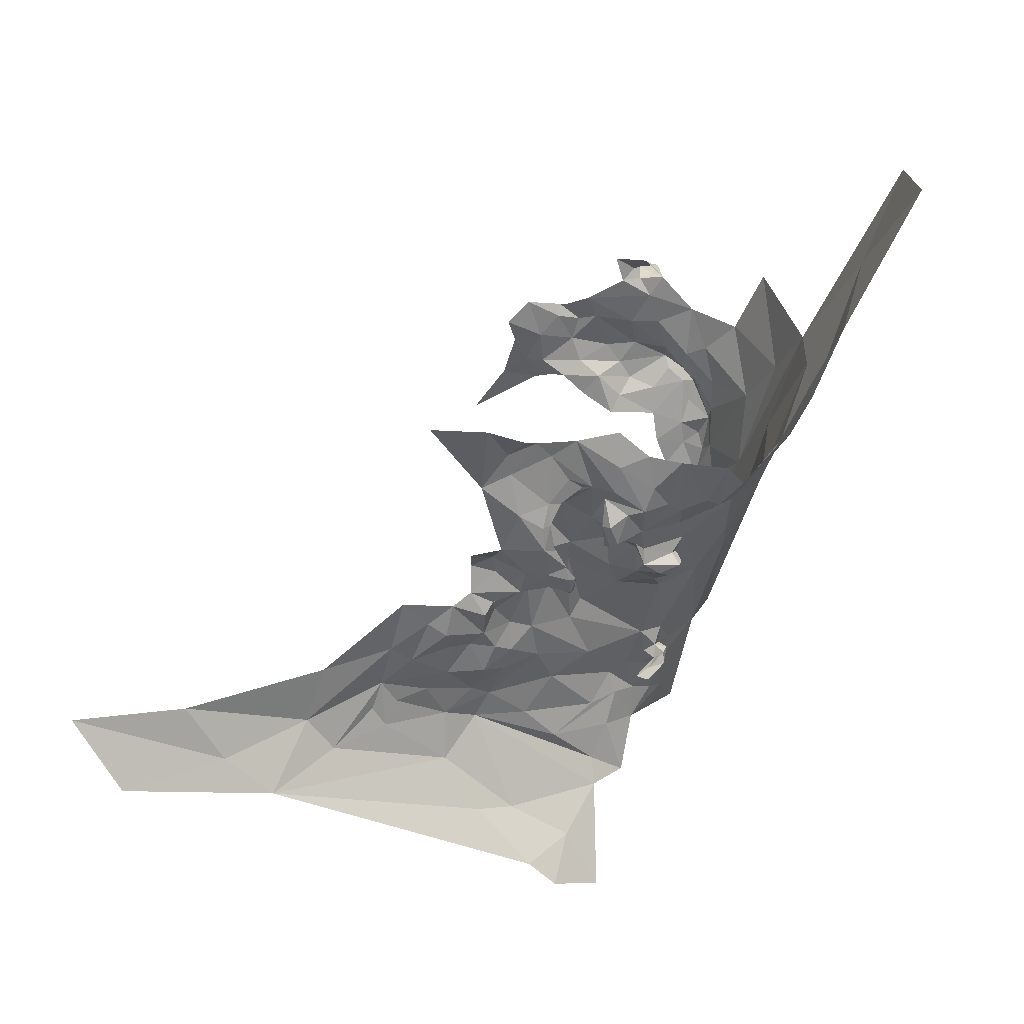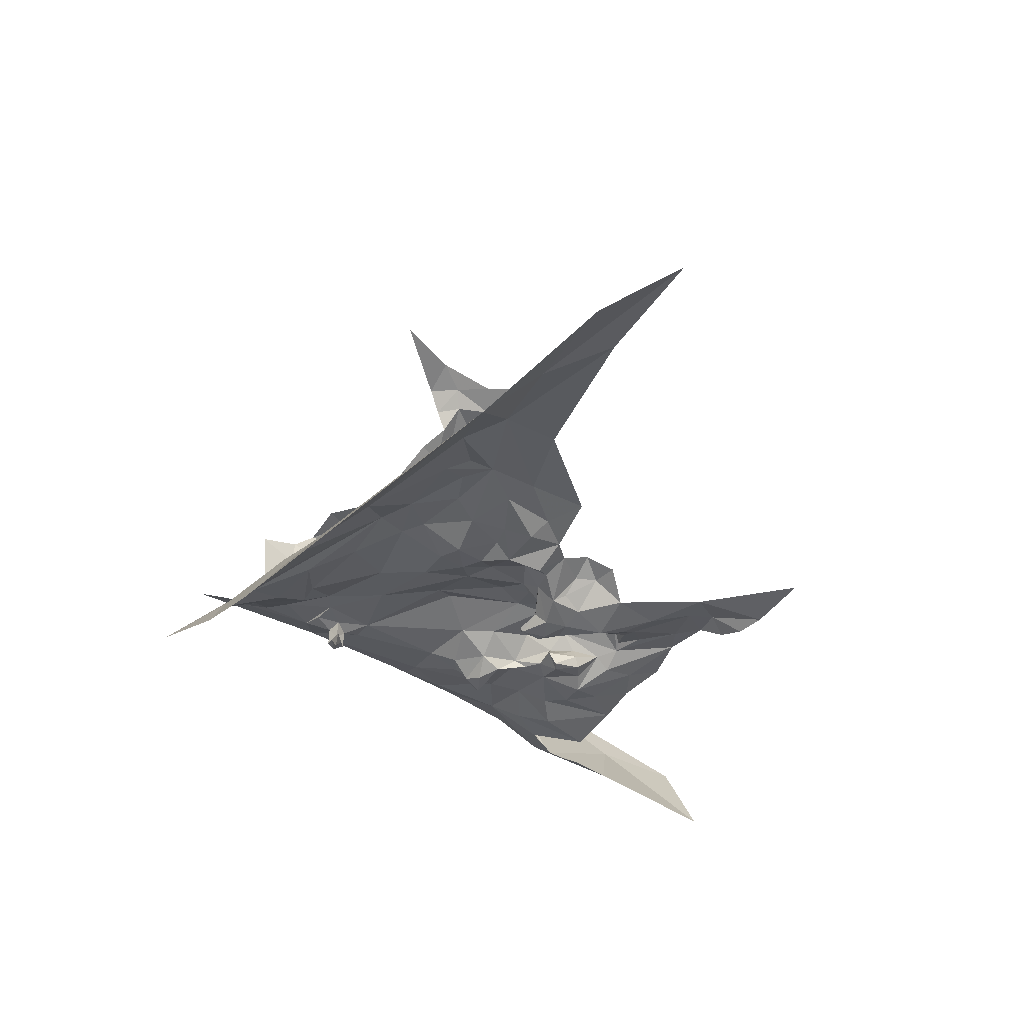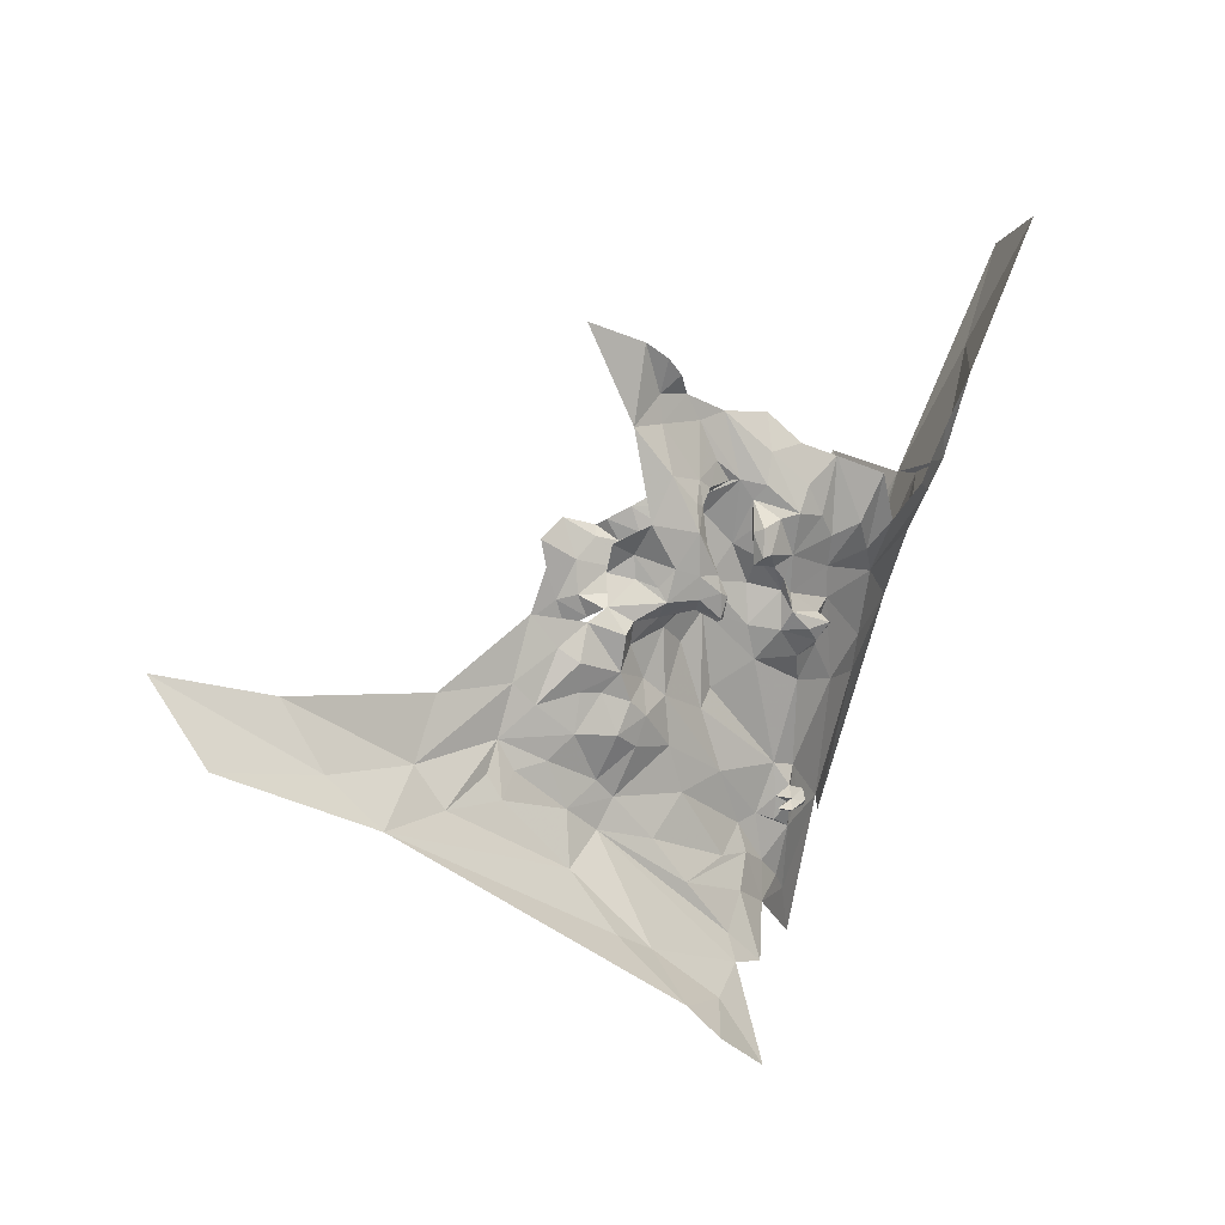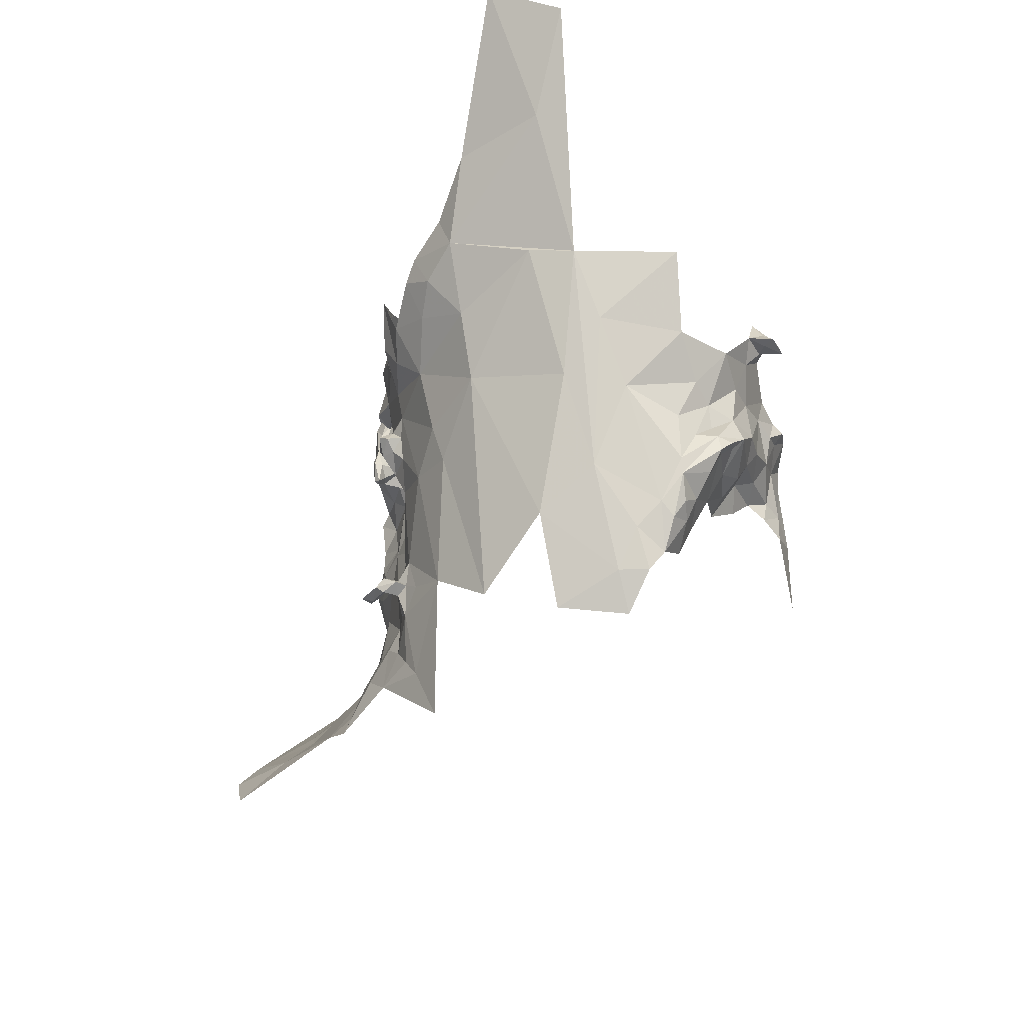
<metadata>
{"format":"obj","ext":"obj","renderer":"f3d","projection":"perspective","resolution":1024,"background":"white","views":[{"elev":-40.2,"azim":4.7,"up":"+Y"},{"elev":-60.6,"azim":-103.1,"up":"+Y"},{"elev":15.2,"azim":-13.5,"up":"+Z"},{"elev":-30.8,"azim":106.9,"up":"+Z"}]}
</metadata>
<code>
v -3.405 7.379 -0.4075
v -3.451 7.358 -0.5502
v -3.376 7.361 -0.3411
v -3.501 7.475 -0.5093
v -3.512 7.487 -0.5126
v -3.5 7.478 -0.526
v -3.685 7.495 -0.4489
v -3.723 7.497 -0.4252
v -3.717 7.497 -0.4559
v -3.661 7.505 -0.4273
v -3.659 7.515 -0.4169
v -3.696 7.51 -0.4054
v -3.685 7.488 -0.4858
v -3.675 7.487 -0.5105
v -3.66 7.472 -0.4989
v -3.532 7.485 -0.4728
v -3.507 7.465 -0.4665
v -3.539 7.489 -0.4304
v -3.477 7.44 -0.4919
v -3.479 7.441 -0.5409
v -3.439 7.396 -0.472
v -3.492 7.428 -0.5999
v -3.515 7.436 -0.5939
v -3.502 7.415 -0.6326
v -3.571 7.493 -0.4311
v -3.569 7.498 -0.4729
v -3.549 7.433 -0.5837
v -3.539 7.421 -0.6163
v -3.616 7.467 -0.4984
v -3.637 7.46 -0.5201
v -3.604 7.444 -0.5397
v -3.414 7.459 -0.3367
v -3.646 7.498 -0.4595
v -3.604 7.496 -0.4721
v -3.615 7.497 -0.4234
v -3.592 7.458 -0.5257
v -3.578 7.478 -0.5144
v -3.548 7.5 -0.3959
v -3.498 7.488 -0.4124
v -3.531 7.507 -0.3747
v -3.483 7.418 -0.5848
v -3.489 7.371 -0.6527
v -3.494 7.306 -0.6824
v -3.46 7.299 -0.5916
v -3.586 7.513 -0.3446
v -3.58 7.506 -0.3741
v -3.565 7.519 -0.3673
v -3.448 7.453 -0.4116
v -3.533 7.496 -0.4974
v -3.549 7.468 -0.5249
v -3.551 7.45 -0.5526
v -3.639 7.484 -0.4853
v -3.512 7.475 -0.5232
v -3.517 7.446 -0.5695
v -3.483 7.441 -0.557
v -3.506 7.464 -0.5468
v -3.484 7.458 -0.451
v -3.636 7.505 -0.4334
v -3.707 7.497 -0.4921
v -3.496 7.44 -0.5817
v -3.537 7.532 -0.3767
v -3.554 7.532 -0.3704
v -3.558 7.537 -0.3827
v -3.55 7.508 -0.3466
v -3.559 7.513 -0.3779
v -3.623 7.501 -0.3959
v -3.529 7.484 -0.5081
v -3.589 7.486 -0.494
v -3.511 7.467 -0.4917
v -3.494 7.454 -0.5074
v -3.543 7.52 -0.3659
v -3.649 7.507 -0.4094
v -3.496 7.4 -0.6529
v -3.481 7.393 -0.6113
v -3.543 7.521 -0.3789
v -3.51 7.375 -0.692
v -3.697 7.498 -0.5244
v -3.736 7.5 -0.5138
v -3.776 7.494 -0.5682
v -3.417 7.338 -0.4602
v -3.519 7.172 -0.6175
v -3.557 7.127 -0.5685
v -3.513 7.151 -0.493
v -3.555 7.12 -0.4819
v -3.59 7.102 -0.2571
v -3.597 7.092 -0.2858
v -3.633 7.108 -0.218
v -3.579 7.115 -0.5611
v -3.373 7.314 -0.332
v -3.431 7.234 -0.4356
v -3.498 7.229 -0.6536
v -3.555 7.098 -0.2894
v -3.524 7.111 -0.2659
v -3.541 7.101 -0.3195
v -3.589 7.122 -0.2235
v -3.458 7.141 -0.3373
v -3.421 7.164 -0.3082
v -3.431 7.18 -0.3493
v -3.499 7.113 -0.3311
v -3.475 7.119 -0.2863
v -3.47 7.165 -0.3917
v -3.41 7.23 -0.3684
v -3.477 7.178 -0.4588
v -3.527 7.125 -0.4049
v -3.571 7.09 -0.407
v -3.578 7.095 -0.3765
v -3.571 7.099 -0.3907
v -3.58 7.097 -0.4257
v -3.61 7.105 -0.4207
v -3.579 7.101 -0.3885
v -3.654 7.102 -0.4025
v -3.602 7.107 -0.4551
v -3.646 7.104 -0.4789
v -3.608 7.097 -0.2999
v -3.609 7.098 -0.3285
v -3.624 7.108 -0.3428
v -3.604 7.074 -0.3223
v -3.613 7.081 -0.3266
v -3.567 7.086 -0.3129
v -3.652 7.105 -0.3119
v -3.621 7.098 -0.2806
v -3.314 7.34 -0.2073
v -3.343 7.25 -0.22
v -3.26 7.305 -0.0753
v -3.377 7.228 -0.3007
v -3.381 7.214 -0.2671
v -3.539 7.111 -0.4139
v -3.529 7.119 -0.3726
v -3.56 7.108 -0.4547
v -3.538 7.123 -0.4494
v -3.54 7.111 -0.4373
v -3.535 7.122 -0.4244
v -3.532 7.098 -0.4213
v -3.529 7.108 -0.4262
v -3.545 7.098 -0.438
v -3.559 7.111 -0.2522
v -3.609 7.113 -0.3819
v -3.604 7.098 -0.3539
v -3.65 7.101 -0.3743
v -3.612 7.079 -0.3573
v -3.606 7.07 -0.3487
v -3.486 7.133 -0.3617
v -3.528 7.11 -0.3415
v -3.585 7.086 -0.3168
v -3.571 7.093 -0.3535
v -3.598 7.071 -0.3464
v -3.407 7.178 -0.2903
v -3.404 7.194 -0.3233
v -3.554 7.091 -0.4248
v -3.59 7.089 -0.3624
v -3.478 7.189 -0.498
v -3.27 7.38 -0.1119
v -3.61 7.087 -0.3406
v -3.658 7.09 -0.494
v -3.66 7.093 -0.2227
v -3.644 7.092 -0.2606
v -3.641 7.085 -0.5551
v -3.697 7.057 -0.5171
v -3.7 7.061 -0.47
v -3.673 7.095 -0.3048
v -3.675 7.075 -0.2916
v -3.653 7.097 -0.2916
v -3.731 7.051 -0.3563
v -3.756 7.056 -0.3498
v -3.732 7.053 -0.334
v -3.72 7.037 -0.3038
v -3.698 7.048 -0.2629
v -3.675 7.041 -0.3145
v -3.705 7.036 -0.3759
v -3.71 7.052 -0.3933
v -3.736 7.036 -0.391
v -3.674 7.051 -0.2899
v -3.667 7.059 -0.2941
v -3.759 7.039 -0.3766
v -3.746 7.025 -0.4006
v -3.75 7.028 -0.4354
v -3.78 7.03 -0.3873
v -3.698 7.064 -0.1599
v -3.704 7.072 -0.1931
v -3.72 7.06 -0.1441
v -3.667 7.07 -0.2727
v -3.733 7.05 -0.2171
v -3.776 7.047 -0.1214
v -3.7 7.069 -0.4073
v -3.737 7.045 -0.4148
v -3.723 7.053 -0.4495
v -3.655 7.078 -0.2819
v -3.7 7.075 -0.3291
v -3.69 7.075 -0.3529
v -3.697 7.073 -0.3253
v -3.655 7.051 -0.4004
v -3.675 7.052 -0.3884
v -3.652 7.048 -0.3973
v -3.676 7.073 -0.373
v -3.681 7.075 -0.3765
v -3.686 7.066 -0.3893
v -3.697 7.038 -0.3456
v -3.712 7.042 -0.3633
v -3.674 7.089 -0.1973
v -3.703 7.067 -0.2192
v -3.674 7.083 -0.3607
v -3.684 7.079 -0.3982
v -3.674 7.098 -0.3277
v -3.698 7.078 -0.3268
v -3.679 7.089 -0.4277
v -3.674 7.062 -0.3074
v -3.674 7.066 -0.3529
v -3.654 7.051 -0.3568
v -3.697 7.073 -0.3043
v -3.696 7.076 -0.3006
v -3.645 7.051 -0.3777
v -3.648 7.055 -0.3999
v -3.664 7.051 -0.3285
v -3.675 7.041 -0.3762
v -3.652 7.046 -0.3729
v -3.651 7.057 -0.3772
v -3.661 7.058 -0.3892
v -3.74 7.03 -0.4637
v -3.724 7.038 -0.4805
v -3.754 7.045 -0.3211
v -3.631 7.098 -0.2809
v -3.674 7.04 -0.3542
v -3.684 7.072 -0.1766
v -3.775 6.938 -0.6489
v -3.988 6.885 -0.5163
v -3.809 6.976 -0.5978
v -3.643 7.067 -0.6325
v -3.718 7.036 -0.5979
v -3.684 7.059 -0.564
v -4.134 6.845 -0.4396
v -4.033 6.9 -0.4677
v -3.924 6.984 -0.4287
v -3.832 7.026 -0.3756
v -3.852 7.011 -0.433
v -4.176 6.888 -0.3663
v -4.066 6.923 -0.404
v -3.774 7.021 -0.5796
v -3.756 7.033 -0.5536
v -3.868 7 -0.48
v -3.832 7.011 -0.4548
v -3.574 7.12 -0.6763
v -3.562 7.122 -0.6285
v -3.562 7.135 -0.6972
v -3.6 7.105 -0.6069
v -3.578 7.112 -0.5936
v -3.564 7.113 -0.5843
v -3.565 7.113 -0.6016
v -3.579 7.112 -0.617
v -3.566 7.099 -0.5931
v -3.572 7.082 -0.5876
v -3.555 7.1 -0.5837
v -3.574 7.069 -0.5933
v -3.573 7.082 -0.5988
v -3.587 7.075 -0.5933
v -3.551 7.115 -0.5926
v -3.555 7.091 -0.5931
v -3.555 7.1 -0.6003
v -3.56 7.123 -0.5933
v -3.619 7.096 -0.6116
v -3.597 7.087 -0.6898
v -3.645 7.01 -0.7159
v -3.646 7.034 -0.6959
v -3.613 7.039 -0.7293
v -3.95 6.957 -0.4835
v -3.925 6.946 -0.5232
v -3.822 7.009 -0.5066
v -3.855 6.996 -0.5088
v -3.614 7.086 -0.6378
v -3.593 7.104 -0.6542
v -3.627 7.061 -0.6665
v -3.796 7.014 -0.4858
v -3.789 7.022 -0.4491
v -3.768 7.028 -0.4528
v -3.735 7.032 -0.5073
v -3.755 7.019 -0.4912
v -3.679 6.946 -0.7213
v -3.648 6.91 -0.7744
v -3.739 6.955 -0.6719
v -3.805 7.008 -0.5528
v -3.773 7.026 -0.534
v -3.548 7.138 -0.6037
v -3.79 7.016 -0.4205
v -3.809 7.022 -0.4069
v -3.578 7.087 -0.5933
v -3.694 6.886 -0.7335
v -3.869 6.978 -0.5295
v -3.881 6.985 -0.5063
v -3.722 6.896 -0.7044
v -3.687 7.032 -0.6419
v -3.549 7.161 -0.7523
f 1 2 3
f 4 5 6
f 7 8 9
f 10 11 12
f 13 14 15
f 16 17 18
f 19 20 21
f 22 23 24
f 16 25 26
f 16 18 25
f 23 27 28
f 29 30 31
f 1 3 32
f 33 34 35
f 29 36 37
f 38 39 40
f 41 2 21
f 42 43 44
f 45 46 47
f 17 39 18
f 1 32 48
f 41 22 24
f 41 21 20
f 49 5 4
f 50 36 51
f 52 33 13
f 52 34 33
f 51 53 50
f 54 55 56
f 21 57 19
f 21 48 57
f 7 10 12
f 33 58 10
f 59 7 9
f 54 23 60
f 54 27 23
f 61 62 63
f 64 45 47
f 65 38 40
f 46 66 38
f 46 65 47
f 46 38 65
f 67 50 53
f 49 68 37
f 52 68 34
f 29 37 68
f 35 58 33
f 28 24 23
f 4 16 49
f 69 17 16
f 69 70 17
f 4 20 70
f 26 49 16
f 26 68 49
f 8 7 12
f 71 64 62
f 72 58 35
f 11 10 58
f 59 13 7
f 59 14 13
f 73 74 24
f 42 2 74
f 31 36 29
f 31 51 36
f 48 39 57
f 7 33 10
f 7 13 33
f 55 20 4
f 55 41 20
f 51 54 53
f 51 27 54
f 40 61 75
f 40 64 71
f 47 62 64
f 47 63 62
f 65 63 47
f 75 61 63
f 38 18 39
f 38 25 18
f 42 76 43
f 70 19 17
f 70 20 19
f 55 6 56
f 55 4 6
f 55 22 41
f 55 54 60
f 53 5 67
f 53 6 5
f 61 71 62
f 61 40 71
f 53 56 6
f 53 54 56
f 65 75 63
f 65 40 75
f 22 60 23
f 22 55 60
f 29 15 30
f 52 13 15
f 50 37 36
f 50 49 37
f 59 77 14
f 78 79 77
f 78 59 9
f 78 77 59
f 49 67 5
f 49 50 67
f 17 57 39
f 17 19 57
f 34 26 35
f 34 68 26
f 72 11 58
f 2 80 3
f 2 44 80
f 2 42 44
f 35 66 72
f 25 38 66
f 35 25 66
f 35 26 25
f 41 74 2
f 41 24 74
f 29 52 15
f 29 68 52
f 4 69 16
f 4 70 69
f 21 1 48
f 21 2 1
f 73 42 74
f 73 76 42
f 81 82 83
f 83 82 84
f 85 86 87
f 84 82 88
f 89 80 90
f 44 91 90
f 92 93 94
f 85 87 95
f 96 97 98
f 99 93 100
f 90 101 102
f 103 104 101
f 105 106 107
f 108 109 110
f 111 112 113
f 114 115 116
f 114 117 118
f 119 92 94
f 119 86 85
f 111 109 112
f 120 121 116
f 122 123 124
f 89 90 102
f 123 125 126
f 123 122 125
f 107 127 105
f 107 128 104
f 3 125 122
f 112 129 84
f 112 109 108
f 112 88 113
f 112 84 88
f 130 104 83
f 130 129 131
f 104 127 107
f 104 130 132
f 133 134 135
f 127 104 132
f 95 136 85
f 137 116 138
f 139 120 116
f 140 118 141
f 138 116 115
f 142 99 100
f 143 93 99
f 142 128 99
f 101 104 128
f 144 117 114
f 141 118 117
f 145 119 94
f 146 117 144
f 126 125 147
f 97 147 148
f 108 129 112
f 105 133 149
f 138 110 137
f 150 145 106
f 103 83 104
f 151 81 83
f 145 146 144
f 145 150 146
f 107 145 128
f 107 106 145
f 102 125 89
f 148 147 125
f 152 122 124
f 152 3 122
f 85 92 119
f 85 136 92
f 105 108 110
f 105 149 108
f 128 143 99
f 128 145 143
f 139 109 111
f 137 110 109
f 139 137 109
f 139 116 137
f 142 101 128
f 96 98 101
f 96 142 100
f 96 101 142
f 3 89 125
f 3 80 89
f 135 129 108
f 135 131 129
f 138 150 110
f 138 153 140
f 150 140 146
f 150 138 140
f 98 102 101
f 148 125 102
f 98 148 102
f 98 97 148
f 154 113 88
f 154 111 113
f 121 114 116
f 86 119 114
f 121 86 114
f 121 87 86
f 110 106 105
f 110 150 106
f 153 118 140
f 115 114 118
f 115 153 138
f 115 118 153
f 103 151 83
f 90 91 151
f 90 103 101
f 90 151 103
f 143 94 93
f 143 145 94
f 134 131 135
f 132 130 131
f 44 90 80
f 146 141 117
f 146 140 141
f 81 151 91
f 132 134 127
f 132 131 134
f 119 144 114
f 119 145 144
f 135 149 133
f 135 108 149
f 127 133 105
f 127 134 133
f 93 92 136
f 130 84 129
f 130 83 84
f 155 121 156
f 157 154 88
f 157 158 159
f 160 161 162
f 163 164 165
f 166 167 168
f 169 170 171
f 168 172 173
f 171 174 169
f 175 176 177
f 178 179 180
f 155 156 181
f 180 182 183
f 180 179 182
f 184 185 170
f 186 176 185
f 187 173 181
f 188 189 190
f 191 192 193
f 194 195 196
f 184 186 185
f 197 165 166
f 198 163 165
f 199 155 200
f 174 163 169
f 174 164 163
f 111 201 139
f 202 196 195
f 201 203 139
f 201 204 203
f 154 159 205
f 154 157 159
f 166 182 167
f 206 207 208
f 190 189 207
f 206 190 207
f 206 161 209
f 161 210 209
f 161 160 210
f 161 187 162
f 161 173 187
f 193 211 212
f 168 213 208
f 214 193 192
f 215 211 193
f 216 212 211
f 194 192 217
f 181 200 155
f 167 182 200
f 195 201 202
f 189 188 201
f 197 198 165
f 215 193 214
f 196 192 194
f 170 214 192
f 87 155 199
f 87 121 155
f 186 218 176
f 159 158 219
f 213 206 208
f 173 161 206
f 165 220 166
f 165 164 220
f 175 185 176
f 171 170 185
f 121 221 156
f 121 120 162
f 170 196 184
f 170 192 196
f 219 218 186
f 169 214 170
f 169 222 214
f 205 111 154
f 202 201 111
f 184 205 159
f 202 111 205
f 216 194 217
f 207 189 194
f 207 216 208
f 207 194 216
f 199 179 223
f 190 209 188
f 190 206 209
f 204 210 160
f 188 209 210
f 222 168 208
f 197 166 168
f 222 215 214
f 222 208 215
f 189 195 194
f 189 201 195
f 188 204 201
f 188 210 204
f 177 174 175
f 169 198 197
f 169 163 198
f 175 171 185
f 175 174 171
f 222 197 168
f 222 169 197
f 203 120 139
f 160 162 120
f 202 184 196
f 202 205 184
f 217 212 216
f 191 193 212
f 217 191 212
f 217 192 191
f 173 213 168
f 173 206 213
f 187 156 221
f 187 181 156
f 162 221 121
f 162 187 221
f 181 167 200
f 172 168 167
f 181 172 167
f 181 173 172
f 200 179 199
f 200 182 179
f 160 203 204
f 160 120 203
f 159 186 184
f 159 219 186
f 208 211 215
f 208 216 211
f 223 179 178
f 224 225 226
f 227 228 229
f 230 231 225
f 232 233 234
f 231 235 236
f 237 238 228
f 239 234 240
f 241 242 243
f 244 88 245
f 82 246 88
f 247 248 245
f 249 247 245
f 242 248 247
f 250 249 251
f 252 253 254
f 255 256 251
f 255 257 256
f 256 250 251
f 252 254 250
f 246 251 249
f 246 255 251
f 82 258 246
f 242 247 258
f 259 227 229
f 241 243 260
f 261 262 263
f 261 237 262
f 264 265 225
f 239 266 267
f 260 268 269
f 260 270 268
f 271 272 273
f 271 239 240
f 238 229 228
f 274 219 158
f 238 274 158
f 275 219 274
f 276 261 277
f 278 237 261
f 264 239 265
f 264 234 239
f 266 279 267
f 275 274 280
f 281 242 258
f 281 81 242
f 272 176 273
f 272 282 176
f 282 177 176
f 283 233 177
f 243 242 81
f 263 270 260
f 247 257 255
f 247 249 257
f 249 284 253
f 249 250 284
f 277 285 276
f 226 286 279
f 226 225 265
f 238 280 274
f 238 237 279
f 283 234 233
f 283 240 234
f 219 275 218
f 257 253 256
f 257 249 253
f 256 252 250
f 256 253 252
f 235 231 230
f 237 226 279
f 237 278 226
f 246 245 88
f 246 249 245
f 287 265 239
f 286 226 265
f 259 269 268
f 244 242 269
f 269 241 260
f 269 242 241
f 276 278 261
f 224 226 278
f 288 224 278
f 288 225 224
f 255 258 247
f 255 246 258
f 244 157 88
f 259 229 157
f 271 275 280
f 271 273 275
f 284 254 253
f 284 250 254
f 244 248 242
f 244 245 248
f 270 289 268
f 262 237 289
f 262 270 263
f 262 289 270
f 268 227 259
f 268 289 227
f 82 281 258
f 82 81 281
f 271 266 239
f 271 280 266
f 158 229 238
f 158 157 229
f 264 231 236
f 264 225 231
f 232 264 236
f 232 234 264
f 272 240 282
f 272 271 240
f 289 228 227
f 289 237 228
f 290 243 81
f 290 260 243
f 282 283 177
f 282 240 283
f 280 279 266
f 280 238 279
f 244 259 157
f 244 269 259
f 288 276 285
f 288 278 276
f 218 273 176
f 218 275 273
f 286 267 279
f 286 239 267
f 286 287 239
f 286 265 287

</code>
